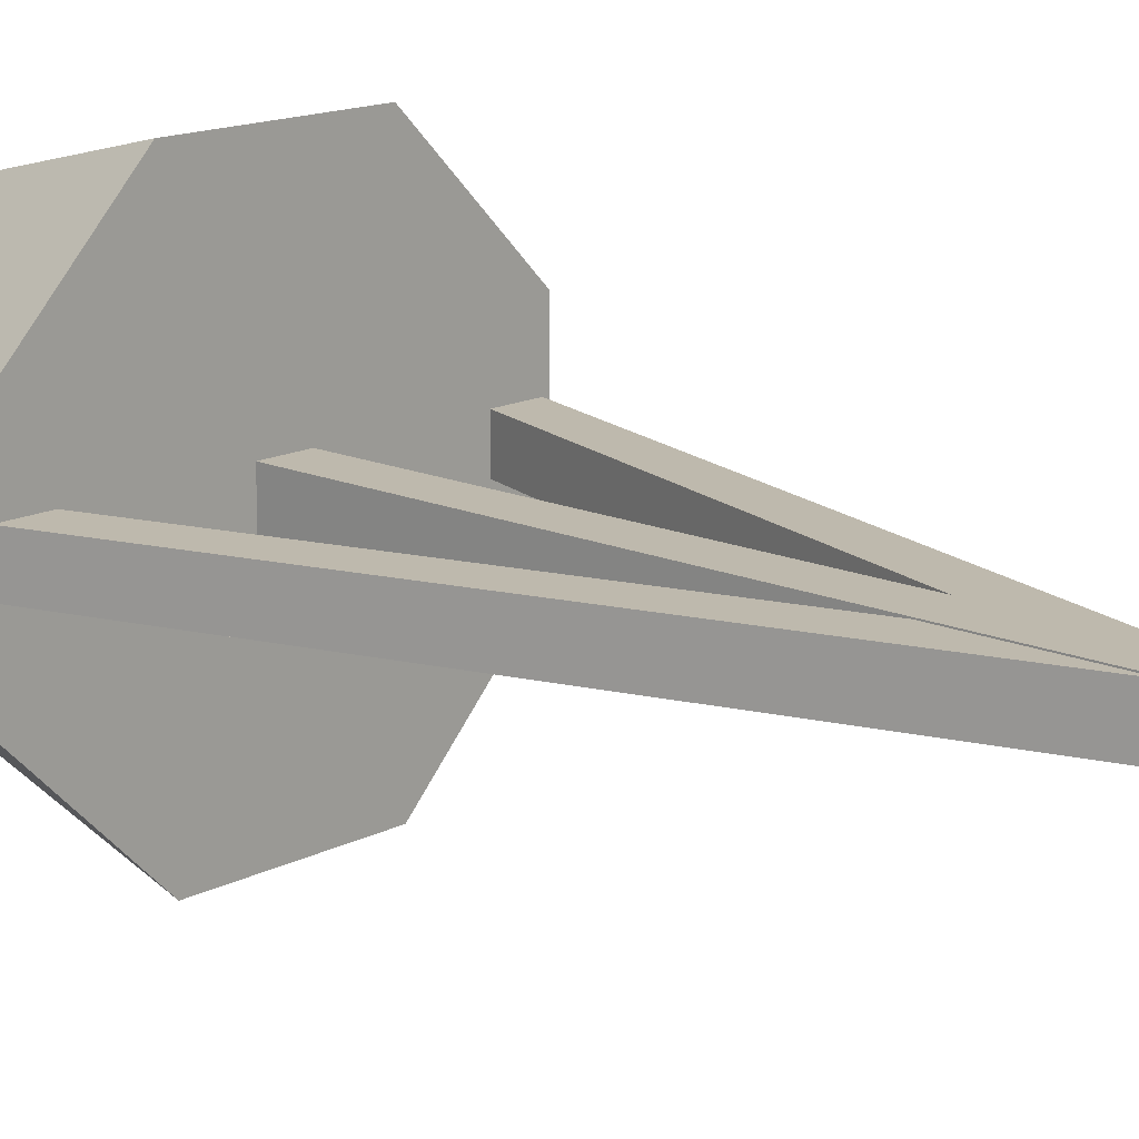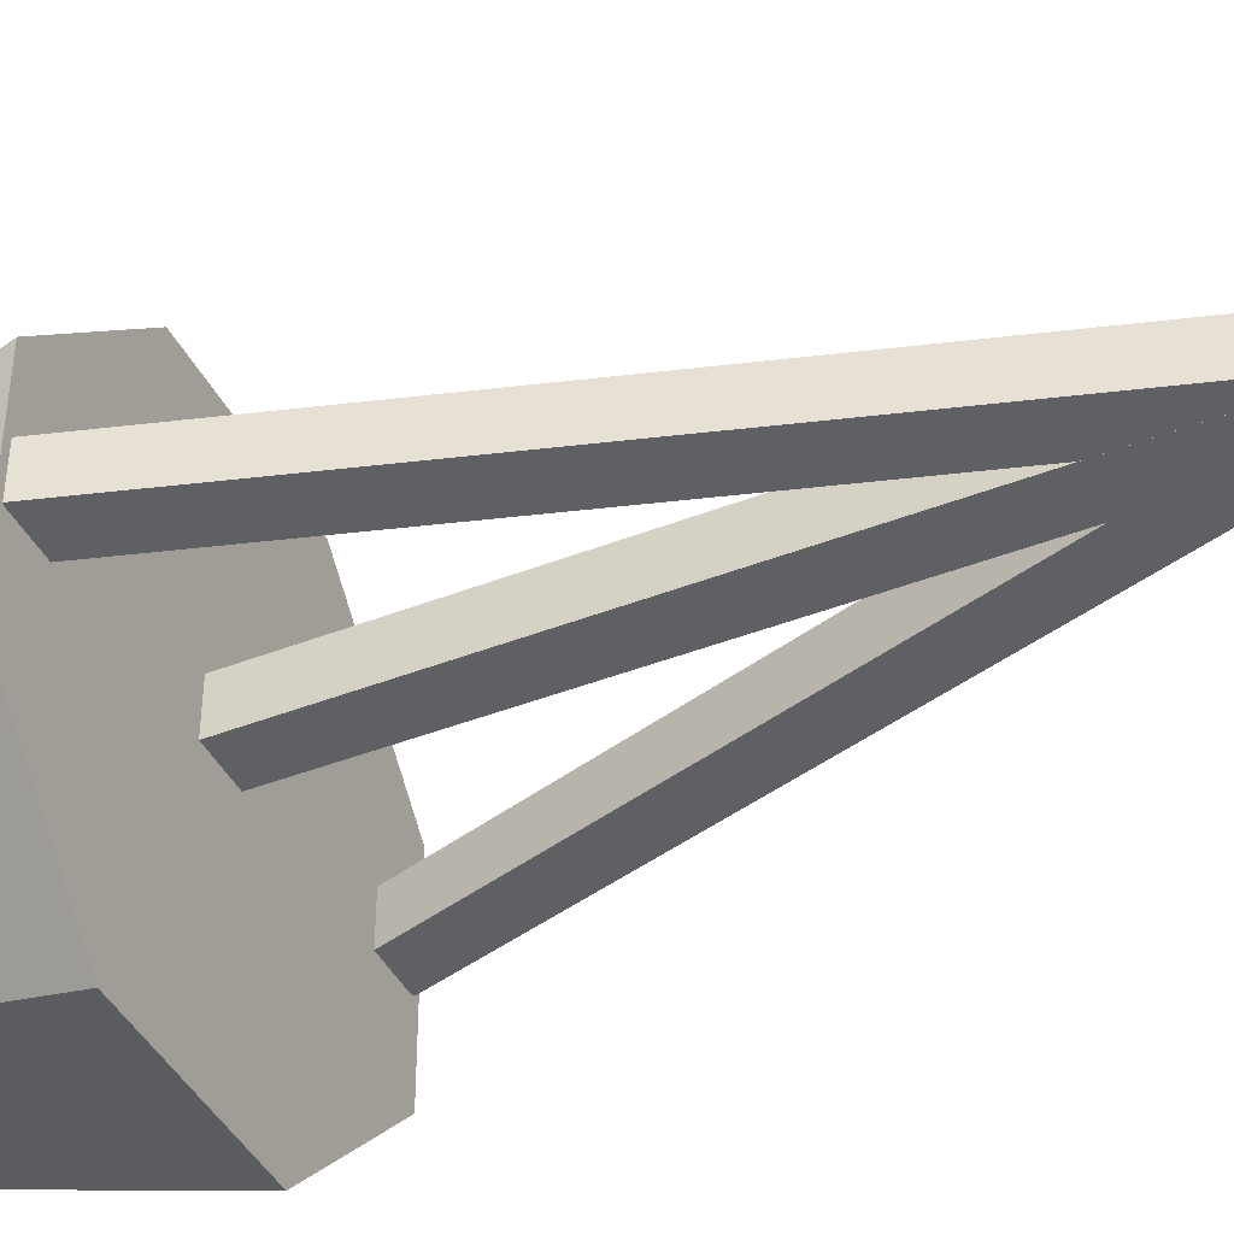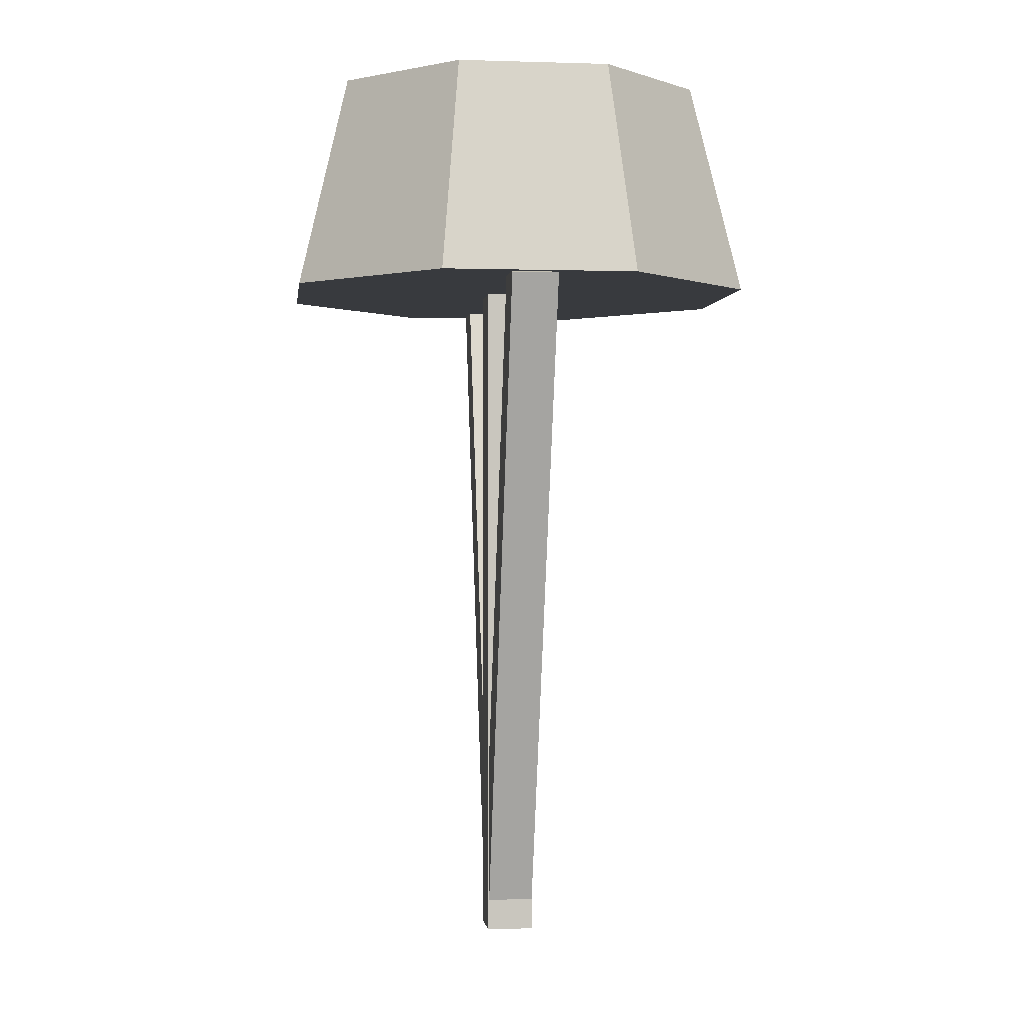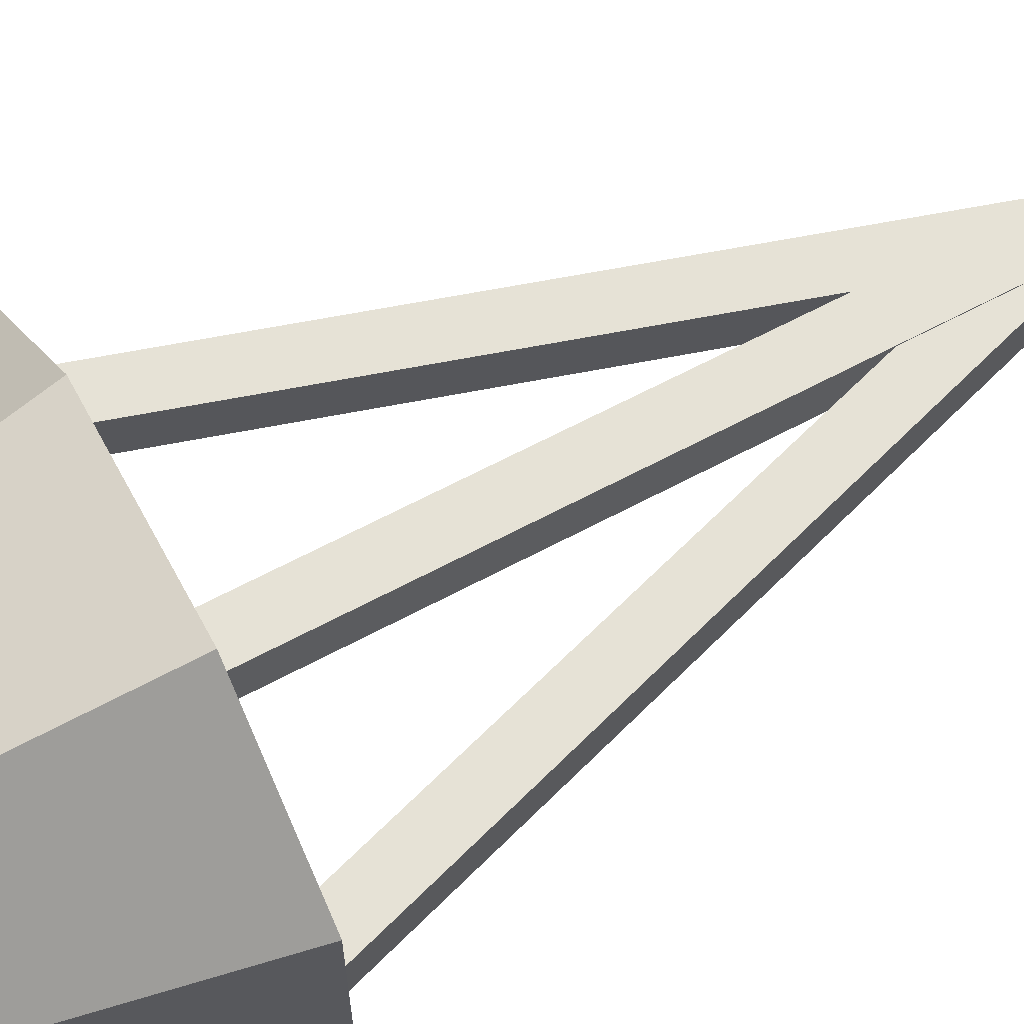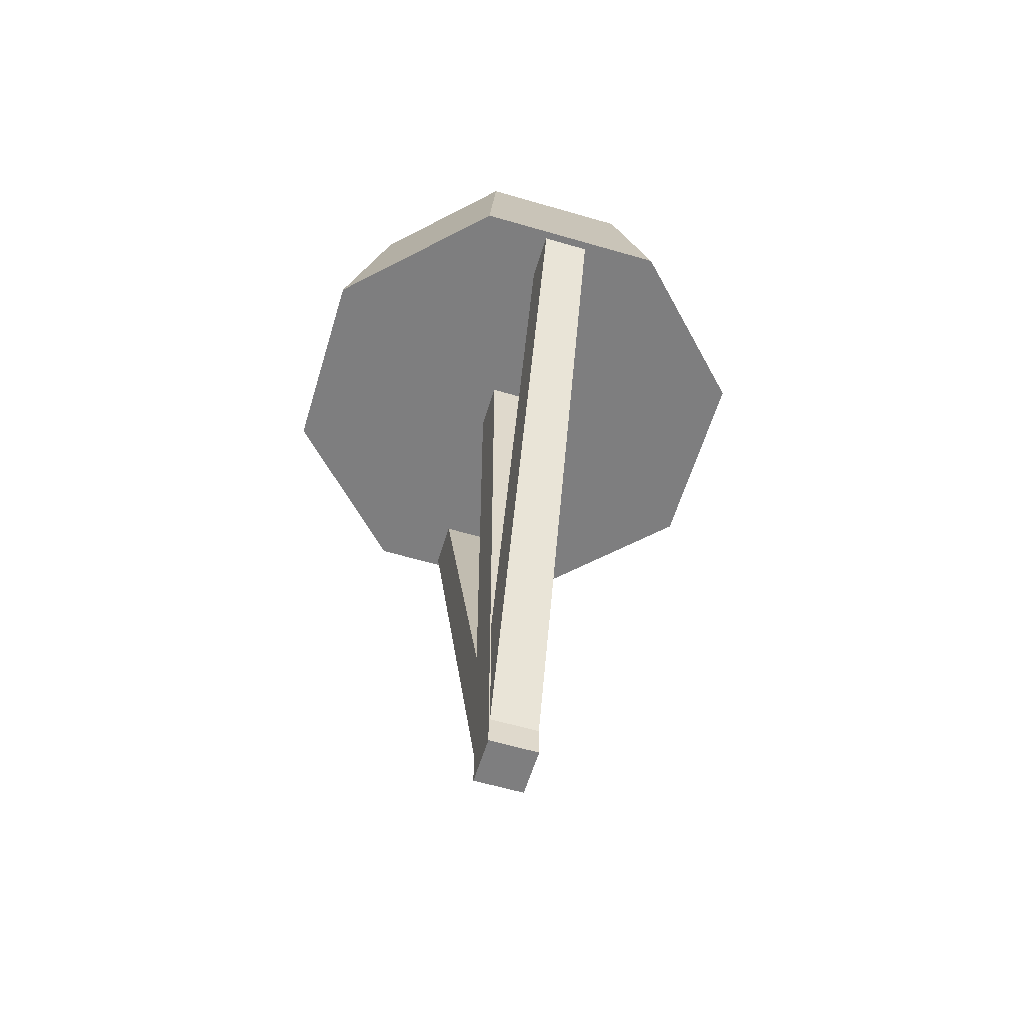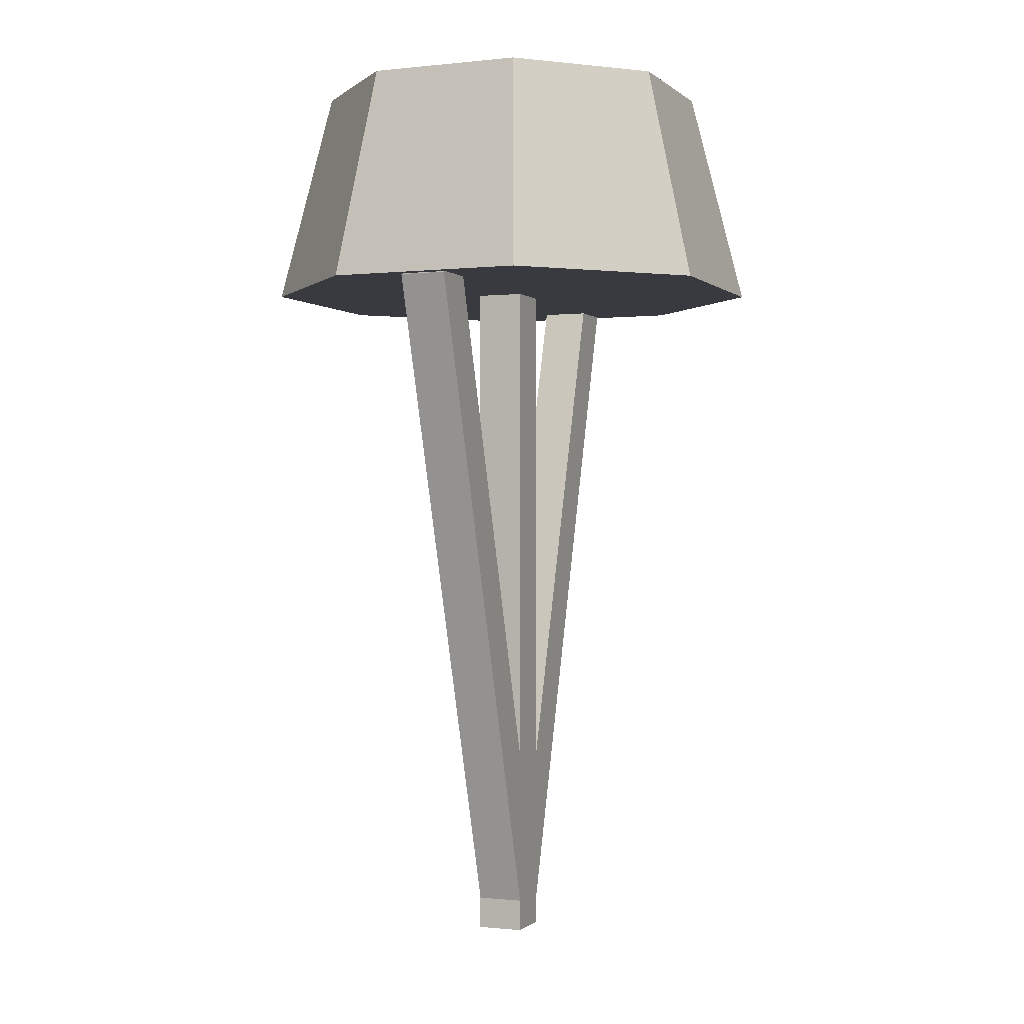
<metadata>
{"format":"obj","ext":"obj","renderer":"f3d","projection":"perspective","resolution":1024,"background":"white","views":[{"elev":15.2,"azim":133.1,"up":"+Y"},{"elev":-42.4,"azim":115.1,"up":"+Y"},{"elev":-0.3,"azim":-97.1,"up":"+Z"},{"elev":63.8,"azim":61.6,"up":"+Y"},{"elev":-59.5,"azim":-106.9,"up":"+Z"},{"elev":-0.7,"azim":-68.0,"up":"+Z"}]}
</metadata>
<code>
o RightSide_Cylinder.001
v 0.4556 0.1082 0.04376
v 0.5576 0.1378 -0.08376
v 0.5451 0.1079 0.04376
v 0.6382 0.0567 -0.08376
v 0.6082 0.04438 0.04376
v 0.6378 -0.05761 -0.08376
v 0.6079 -0.0451 0.04376
v 0.5567 -0.1382 -0.08376
v 0.5444 -0.1082 0.04376
v 0.4424 -0.1378 -0.08376
v 0.4549 -0.1079 0.04376
v 0.3618 -0.0567 -0.08376
v 0.3918 -0.04438 0.04376
v 0.3622 0.05762 -0.08376
v 0.3921 0.0451 0.04376
v 0.4433 0.1382 -0.08376
v 0.4867 -0.01103 -0.02145
v 0.4867 0.01708 -0.02145
v 0.4867 -0.01103 -0.4903
v 0.4867 0.01708 -0.4903
v 0.5148 -0.01103 -0.02145
v 0.5148 0.01708 -0.02145
v 0.5148 -0.01103 -0.4903
v 0.5148 0.01708 -0.4903
v 0.6081 -0.01101 -0.07617
v 0.6081 0.01638 -0.07617
v 0.4884 -0.01101 -0.4664
v 0.4884 0.01638 -0.4664
v 0.6343 -0.01101 -0.0842
v 0.6343 0.01638 -0.0842
v 0.5146 -0.01101 -0.4744
v 0.5146 0.01638 -0.4744
v 0.5137 -0.01101 -0.4661
v 0.5137 0.01638 -0.4661
v 0.3926 -0.01101 -0.07633
v 0.3926 0.01638 -0.07633
v 0.4875 -0.01101 -0.4742
v 0.4875 0.01638 -0.4742
v 0.3665 -0.01101 -0.08445
v 0.3665 0.01638 -0.08445
v 0.4433 0.1382 -0.08376
v 0.4433 0.1382 -0.08376
v 0.5576 0.1378 -0.08376
v 0.5576 0.1378 -0.08376
v 0.5451 0.1079 0.04376
v 0.5451 0.1079 0.04376
v 0.4556 0.1082 0.04376
v 0.4556 0.1082 0.04376
v 0.6382 0.0567 -0.08376
v 0.6382 0.0567 -0.08376
v 0.6082 0.04438 0.04376
v 0.6082 0.04438 0.04376
v 0.6378 -0.05761 -0.08376
v 0.6378 -0.05761 -0.08376
v 0.6079 -0.0451 0.04376
v 0.6079 -0.0451 0.04376
v 0.5567 -0.1382 -0.08376
v 0.5567 -0.1382 -0.08376
v 0.5444 -0.1082 0.04376
v 0.5444 -0.1082 0.04376
v 0.4424 -0.1378 -0.08376
v 0.4424 -0.1378 -0.08376
v 0.4549 -0.1079 0.04376
v 0.4549 -0.1079 0.04376
v 0.3618 -0.0567 -0.08376
v 0.3618 -0.0567 -0.08376
v 0.3918 -0.04438 0.04376
v 0.3918 -0.04438 0.04376
v 0.3622 0.05762 -0.08376
v 0.3622 0.05762 -0.08376
v 0.3921 0.0451 0.04376
v 0.3921 0.0451 0.04376
v 0.4867 -0.01103 -0.4903
v 0.4867 -0.01103 -0.4903
v 0.4867 -0.01103 -0.02145
v 0.4867 -0.01103 -0.02145
v 0.4867 0.01708 -0.02145
v 0.4867 0.01708 -0.02145
v 0.4867 0.01708 -0.4903
v 0.4867 0.01708 -0.4903
v 0.5148 -0.01103 -0.4903
v 0.5148 -0.01103 -0.4903
v 0.5148 0.01708 -0.4903
v 0.5148 0.01708 -0.4903
v 0.5148 -0.01103 -0.02145
v 0.5148 -0.01103 -0.02145
v 0.5148 0.01708 -0.02145
v 0.5148 0.01708 -0.02145
v 0.4884 -0.01101 -0.4664
v 0.4884 -0.01101 -0.4664
v 0.6081 -0.01101 -0.07617
v 0.6081 -0.01101 -0.07617
v 0.6081 0.01638 -0.07617
v 0.6081 0.01638 -0.07617
v 0.4884 0.01638 -0.4664
v 0.4884 0.01638 -0.4664
v 0.5146 -0.01101 -0.4744
v 0.5146 -0.01101 -0.4744
v 0.5146 0.01638 -0.4744
v 0.5146 0.01638 -0.4744
v 0.6343 -0.01101 -0.0842
v 0.6343 -0.01101 -0.0842
v 0.6343 0.01638 -0.0842
v 0.6343 0.01638 -0.0842
v 0.3926 -0.01101 -0.07633
v 0.3926 -0.01101 -0.07633
v 0.5137 -0.01101 -0.4661
v 0.5137 -0.01101 -0.4661
v 0.5137 0.01638 -0.4661
v 0.5137 0.01638 -0.4661
v 0.3926 0.01638 -0.07633
v 0.3926 0.01638 -0.07633
v 0.3665 -0.01101 -0.08445
v 0.3665 -0.01101 -0.08445
v 0.3665 0.01638 -0.08445
v 0.3665 0.01638 -0.08445
v 0.4875 -0.01101 -0.4742
v 0.4875 -0.01101 -0.4742
v 0.4875 0.01638 -0.4742
v 0.4875 0.01638 -0.4742
f 41 47 45 43
f 44 46 51 49
f 50 52 55 53
f 54 56 59 57
f 58 60 63 61
f 62 64 67 65
f 66 68 71 69
f 70 72 48 42
f 3 1 15 13 11 9 7 5
f 16 2 4 6 8 10 12 14
f 75 77 79 73
f 74 80 83 81
f 82 84 87 85
f 86 88 78 76
f 19 23 21 17
f 24 20 18 22
f 91 93 95 89
f 90 96 99 97
f 98 100 103 101
f 102 104 94 92
f 27 31 29 25
f 32 28 26 30
f 107 109 111 105
f 106 112 115 113
f 114 116 119 117
f 118 120 110 108
f 35 39 37 33
f 40 36 34 38

</code>
